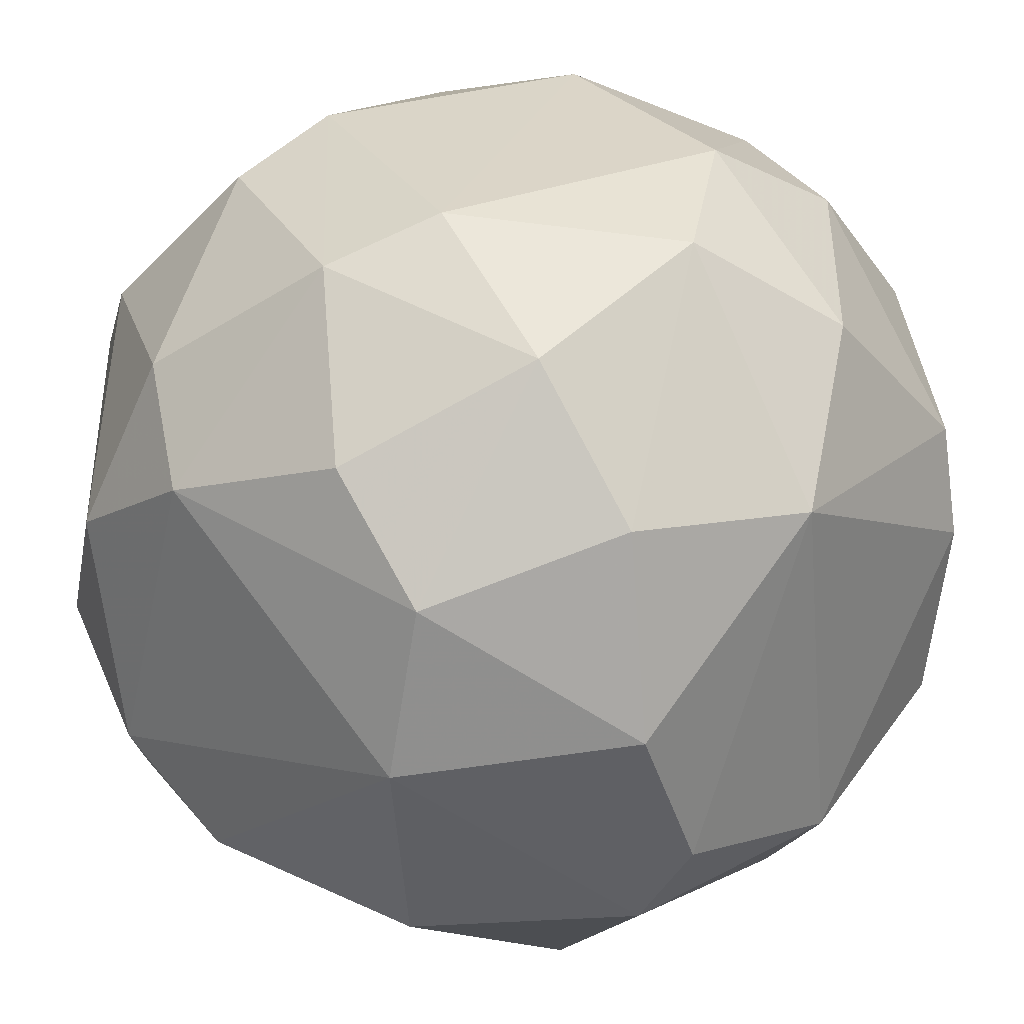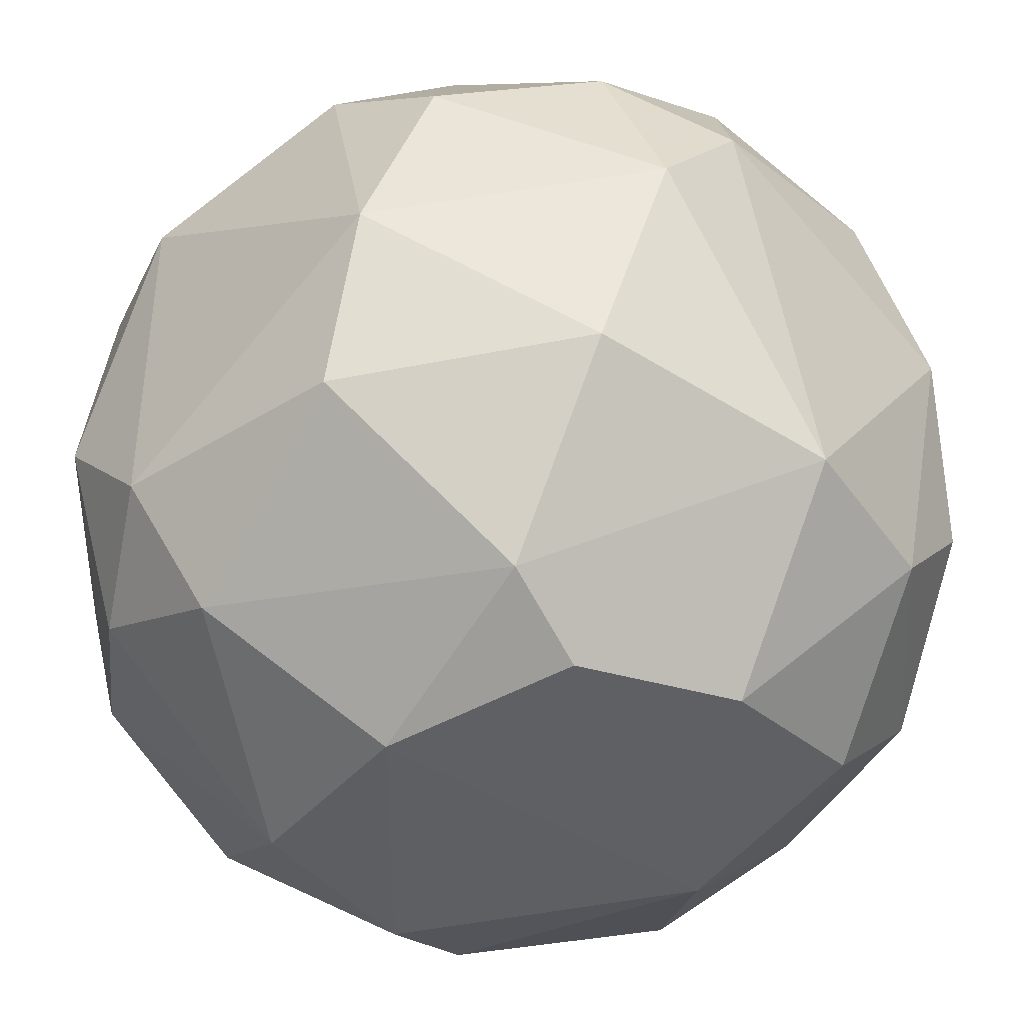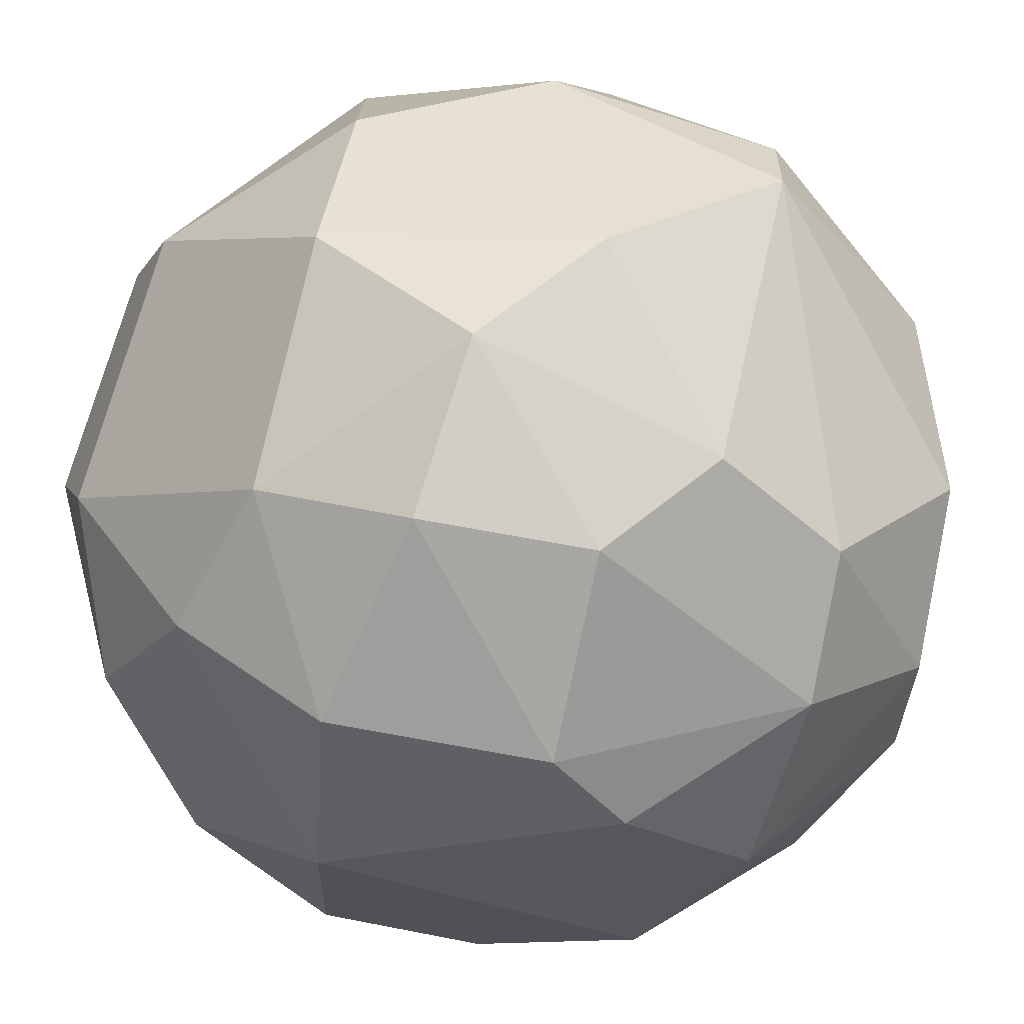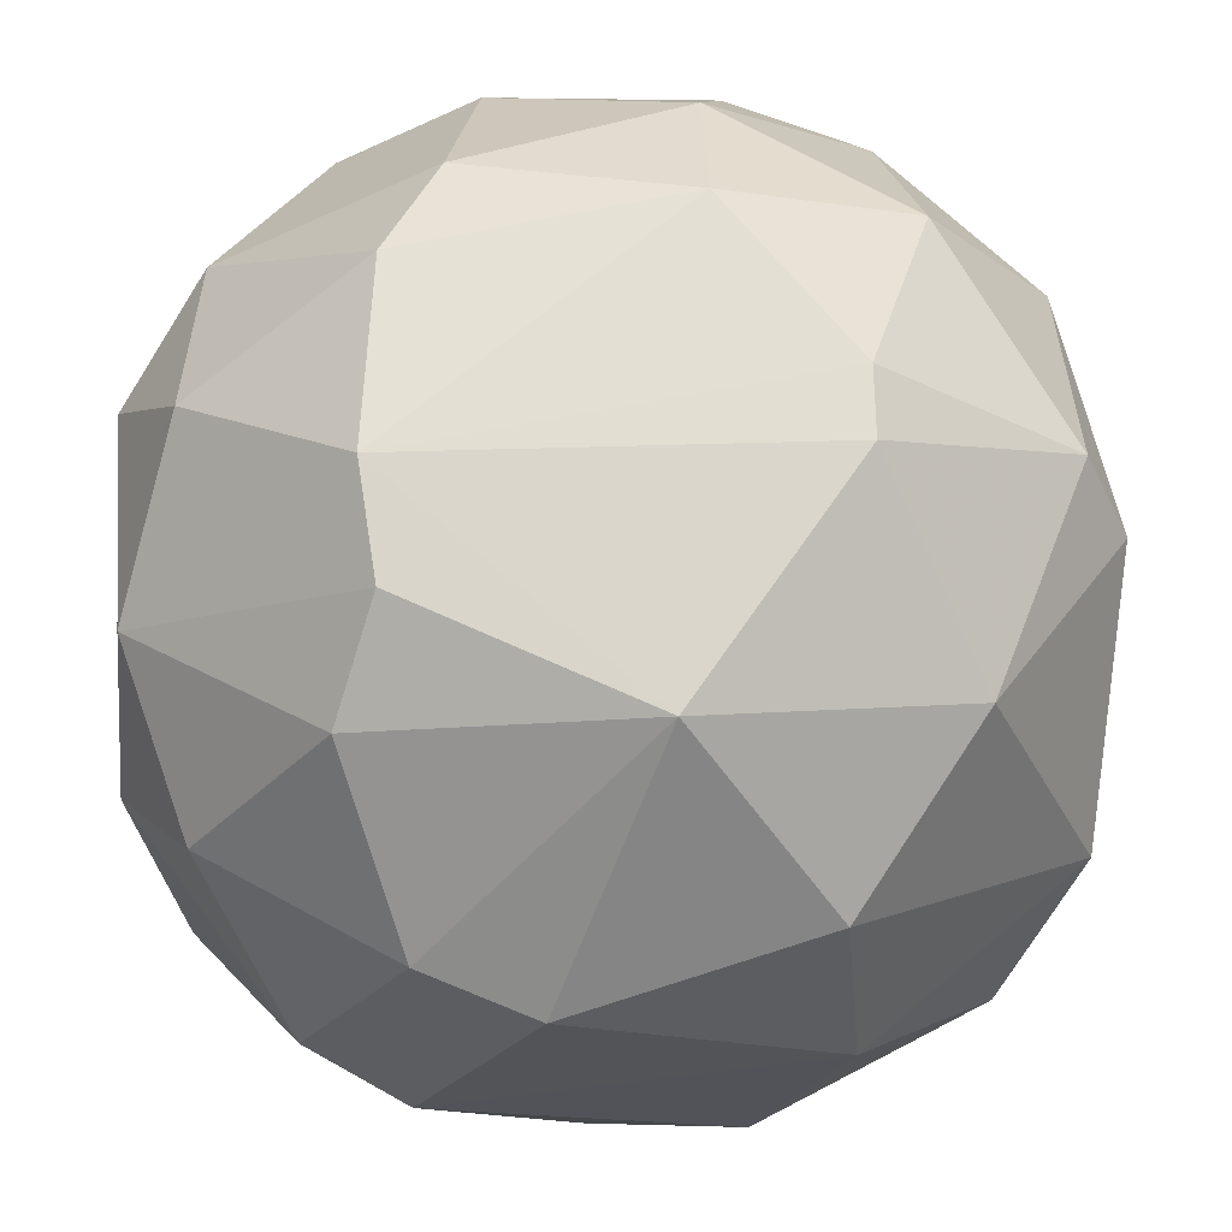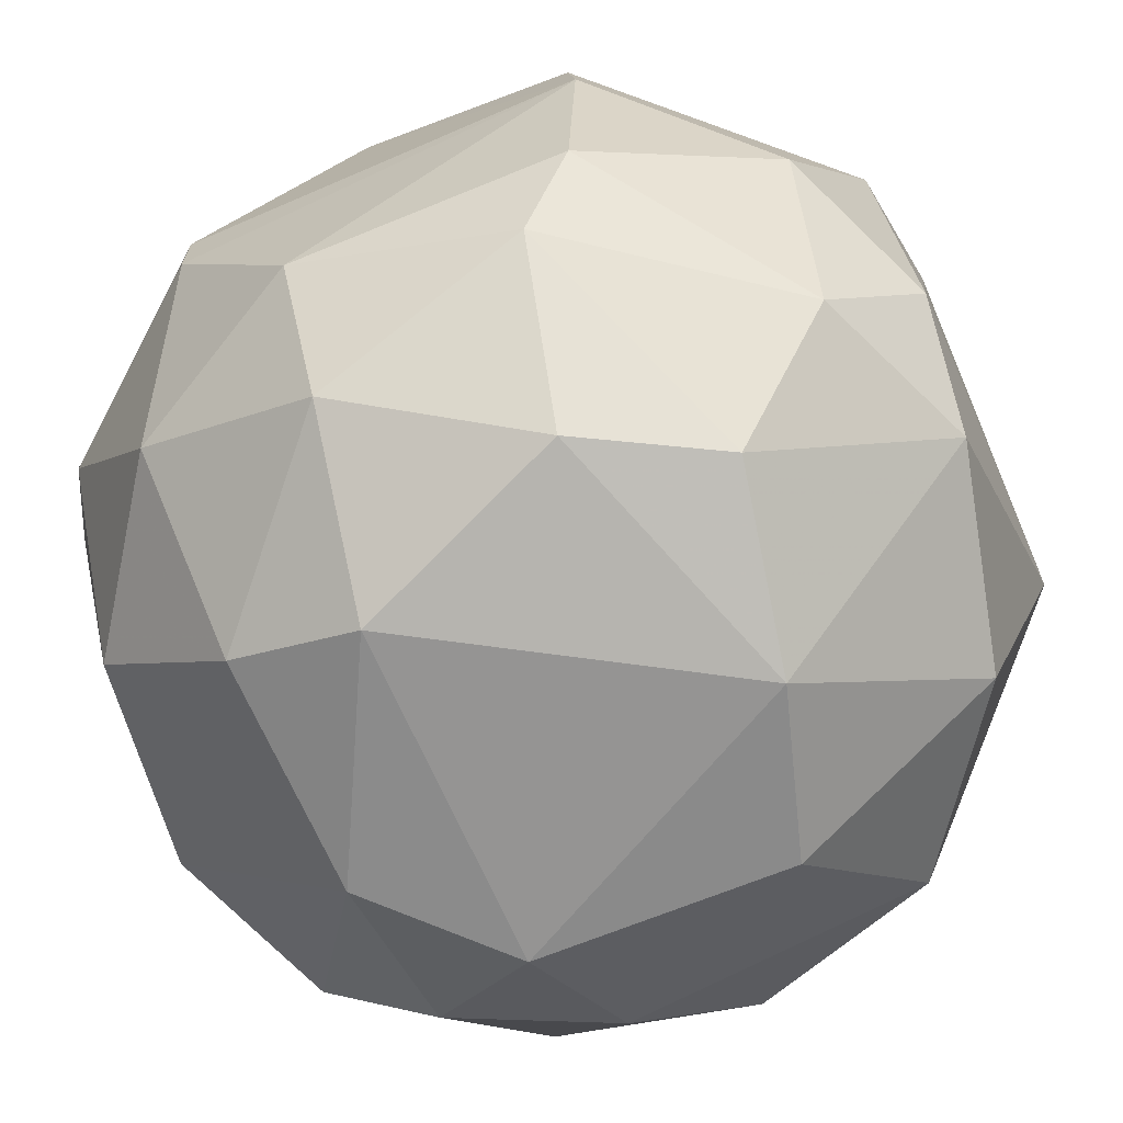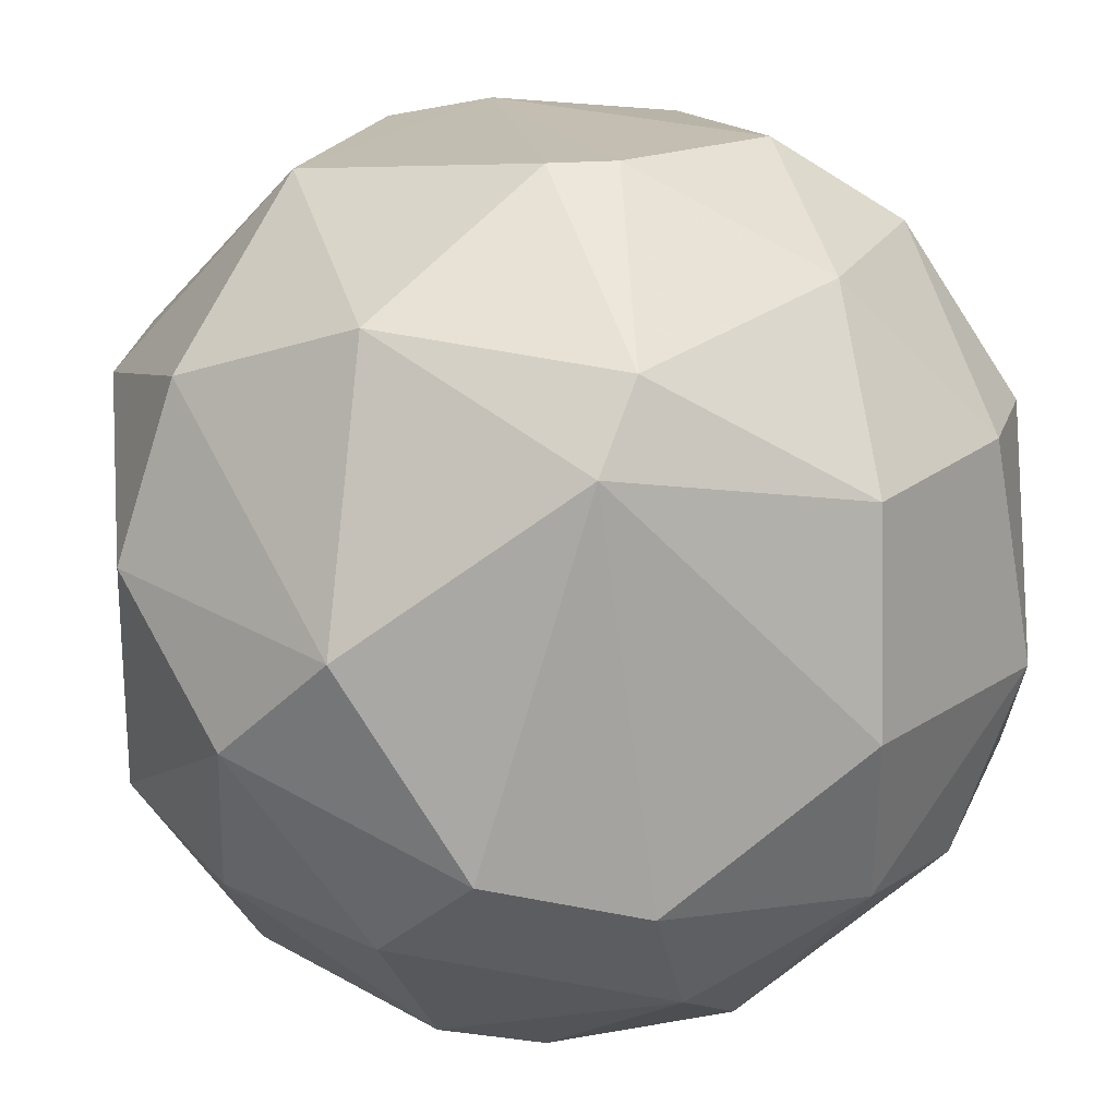
<metadata>
{"format":"obj","ext":"obj","renderer":"f3d","projection":"perspective","resolution":1024,"background":"white","views":[{"elev":29.4,"azim":-50.9,"up":"+Z"},{"elev":-40.5,"azim":-137.2,"up":"+Y"},{"elev":-28.1,"azim":47.1,"up":"+Y"},{"elev":67.0,"azim":-1.6,"up":"+Y"},{"elev":-67.3,"azim":-156.5,"up":"+Z"},{"elev":17.3,"azim":82.1,"up":"+Y"}]}
</metadata>
<code>
v -0.4871 -0.9133 -0.3346
v 0.4578 0.9767 0.09132
v 0.4587 0.9785 -0.06081
v 0.9787 -0.4585 -0.06081
v -0.4286 -0.1531 0.9802
v -0.5473 0.3954 -0.8512
v -0.9453 0.488 0.2135
v 0.5188 -0.1218 -0.946
v 0.5453 -0.5147 0.7877
v 0.3952 0.5474 0.8514
v 0.9787 0.4585 0.06104
v -0.9783 -0.4586 -0.0608
v -0.1829 -0.9766 0.4272
v 0.4264 -0.9443 -0.3348
v -0.4265 0.9448 0.3352
v -0.3349 -0.4262 -0.9438
v 0.1819 0.7885 -0.7274
v -0.4257 0.943 -0.3344
v 0.8838 0.3654 -0.5179
v -0.9458 0.1218 -0.5183
v 0.9149 0.09133 0.5794
v -0.3973 0.4891 0.8865
v -0.8828 -0.2436 0.5785
v 0.4871 -0.9135 0.3349
v 0.4286 0.1531 0.9799
v 0.2441 0.3968 -0.9767
v -0.0912 -0.5789 0.9144
v -0.5749 -0.787 0.4845
v 0.1517 -0.6984 -0.8196
v 0.7913 -0.5171 -0.5474
v -0.8185 -0.3636 -0.6063
v 0.09147 0.9155 0.5799
v -0.8198 0.6985 -0.1517
v 0.6673 0.6975 0.4852
v 0.9773 -0.3664 0.3053
v -0.8185 0.3636 0.6065
v -0.4586 -0.03046 -0.9785
v 0.9454 -0.1217 -0.5182
v -0.06111 -0.9796 -0.459
v 0.6056 0.757 -0.4842
v -0.153 0.4286 0.98
v 0.1517 -0.8198 0.6985
v -0.2433 0.5784 -0.8829
v -0.6406 -0.8848 0.0305
v 0.2441 -0.3969 -0.9769
v 0.2442 -0.397 0.9775
v 0.7936 -0.7324 -0.1523
v 0.1831 0.9769 -0.4271
v -0.9791 0.153 0.4283
v -0.9777 0.3664 -0.3054
v 0.5463 0.3943 -0.8494
v -0.5453 -0.5148 0.7879
v -0.5169 -0.7907 -0.5473
v 0.8854 0.6409 -0.03011
v -0.79 0.5164 -0.547
v -0.641 0 0.8854
v 0.7306 -0.1522 0.7917
v -0.9134 -0.4873 0.3349
v 0.4579 -0.9769 0.09134
v -0.5154 0.7885 0.546
v 0.787 -0.5749 0.4842
v -0.3052 0.8859 -0.5497
v -0.458 0.9773 0.09137
v 0.5155 -0.5457 -0.7884
f 29 45 64
f 21 10 25
f 13 27 28
f 12 20 31
f 10 21 34
f 21 11 34
f 2 32 34
f 32 10 34
f 4 11 35
f 11 21 35
f 20 6 37
f 16 31 37
f 31 20 37
f 11 4 38
f 8 19 38
f 19 11 38
f 4 30 38
f 30 8 38
f 13 1 39
f 29 14 39
f 5 25 41
f 25 10 41
f 10 32 41
f 32 22 41
f 24 9 42
f 13 24 42
f 27 13 42
f 17 26 43
f 37 6 43
f 26 37 43
f 12 1 44
f 1 13 44
f 13 28 44
f 26 8 45
f 29 16 45
f 16 37 45
f 37 26 45
f 25 5 46
f 5 27 46
f 42 9 46
f 27 42 46
f 30 4 47
f 14 30 47
f 4 35 47
f 3 40 48
f 40 17 48
f 36 7 49
f 20 12 50
f 7 33 50
f 49 7 50
f 12 49 50
f 19 8 51
f 8 26 51
f 26 17 51
f 17 40 51
f 40 19 51
f 27 5 52
f 28 27 52
f 1 12 53
f 16 29 53
f 12 31 53
f 31 16 53
f 39 1 53
f 29 39 53
f 3 2 54
f 11 19 54
f 2 34 54
f 34 11 54
f 40 3 54
f 19 40 54
f 6 20 55
f 33 18 55
f 20 50 55
f 50 33 55
f 22 36 56
f 5 41 56
f 41 22 56
f 49 23 56
f 36 49 56
f 52 5 56
f 23 52 56
f 21 25 57
f 35 21 57
f 25 46 57
f 46 9 57
f 12 44 58
f 44 28 58
f 49 12 58
f 23 49 58
f 52 23 58
f 28 52 58
f 24 13 59
f 13 39 59
f 39 14 59
f 14 47 59
f 47 24 59
f 15 7 60
f 32 15 60
f 22 32 60
f 7 36 60
f 36 22 60
f 9 24 61
f 24 47 61
f 47 35 61
f 57 9 61
f 35 57 61
f 43 6 62
f 17 43 62
f 18 48 62
f 48 17 62
f 6 55 62
f 55 18 62
f 2 3 63
f 7 15 63
f 32 2 63
f 15 32 63
f 33 7 63
f 18 33 63
f 3 48 63
f 48 18 63
f 14 29 64
f 30 14 64
f 8 30 64
f 45 8 64

</code>
